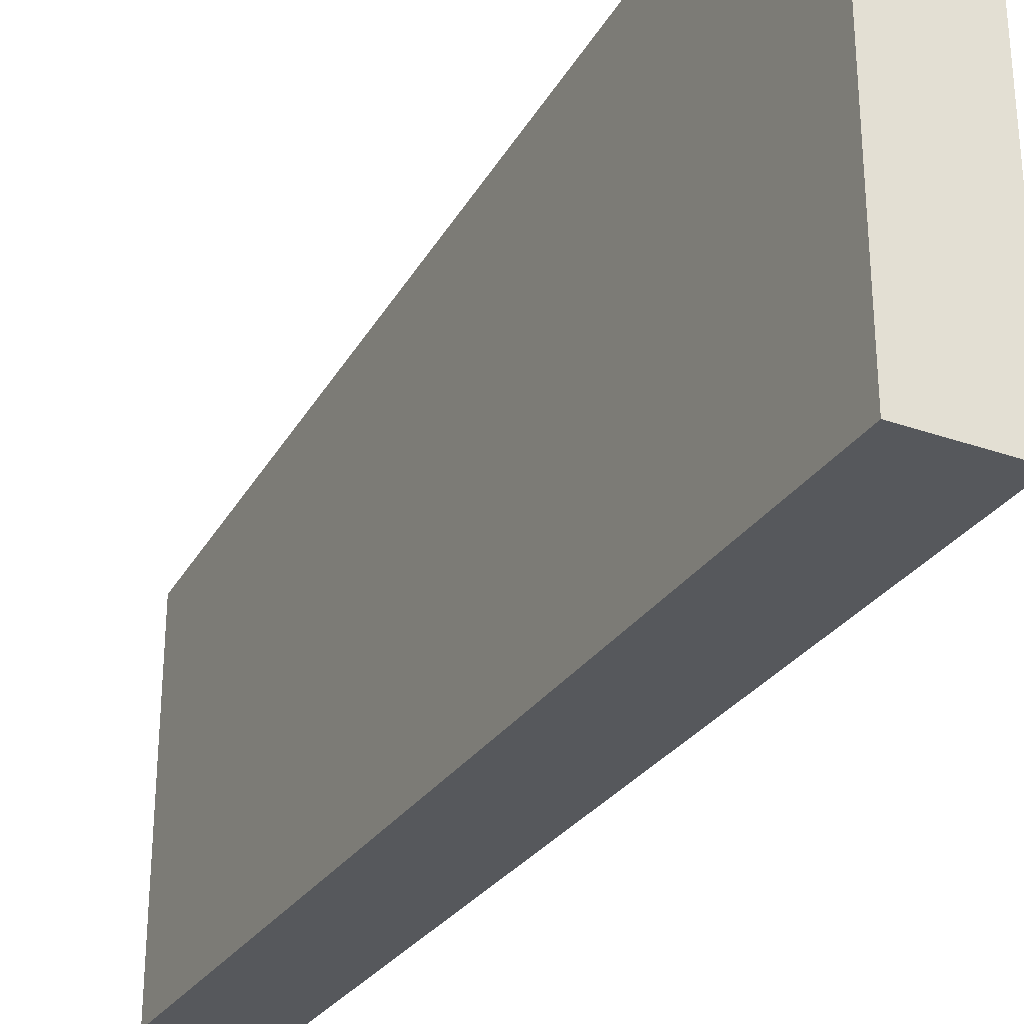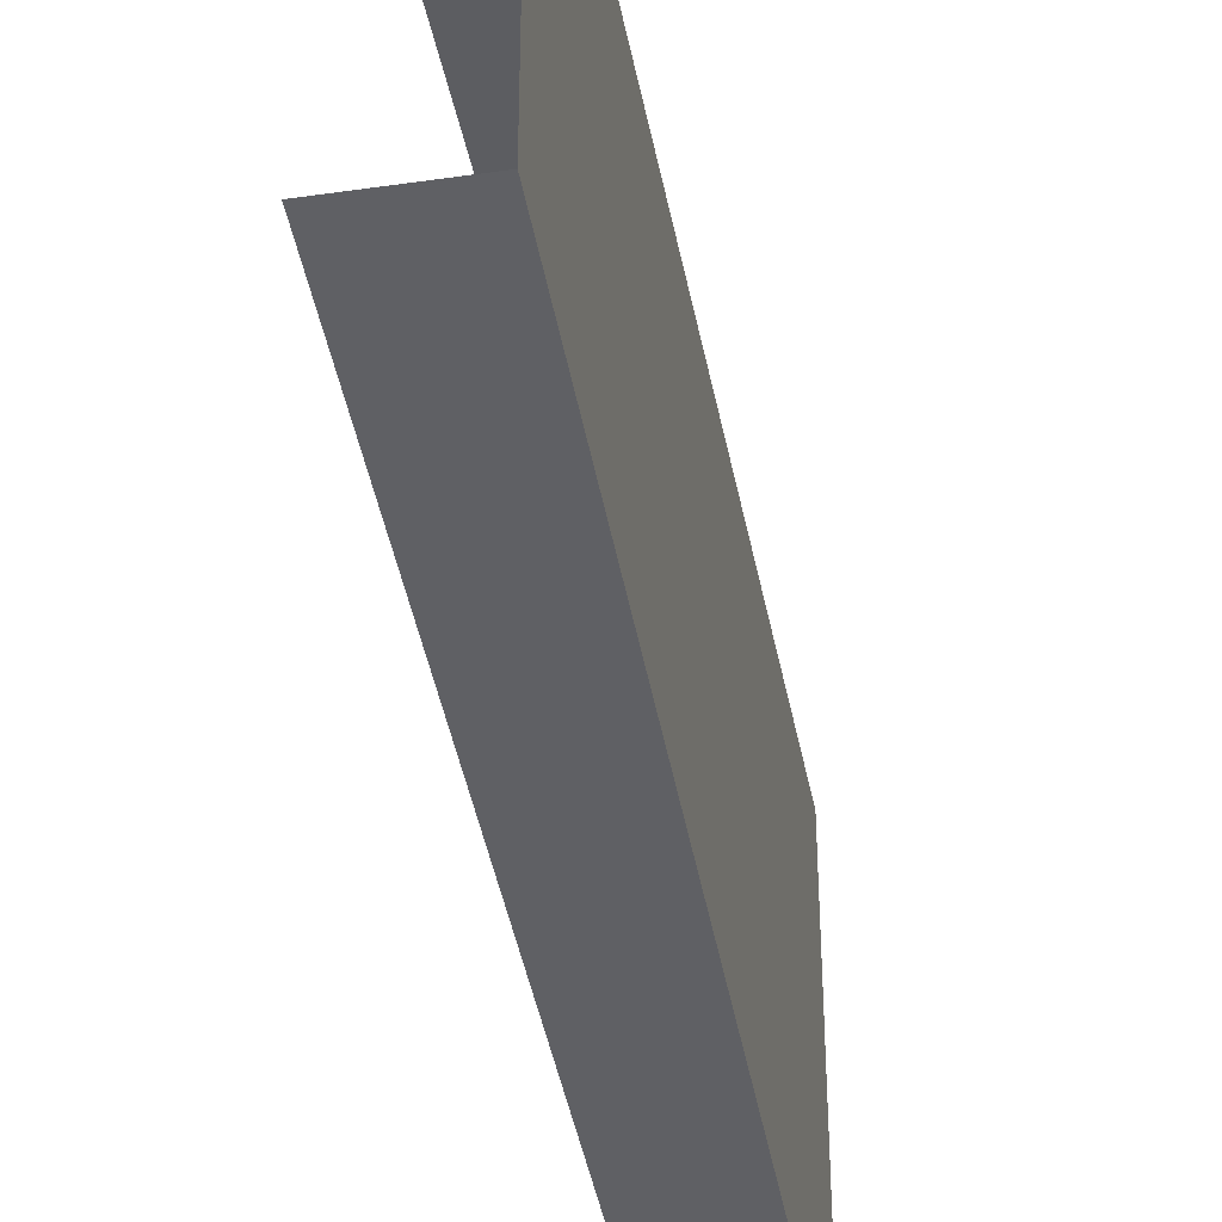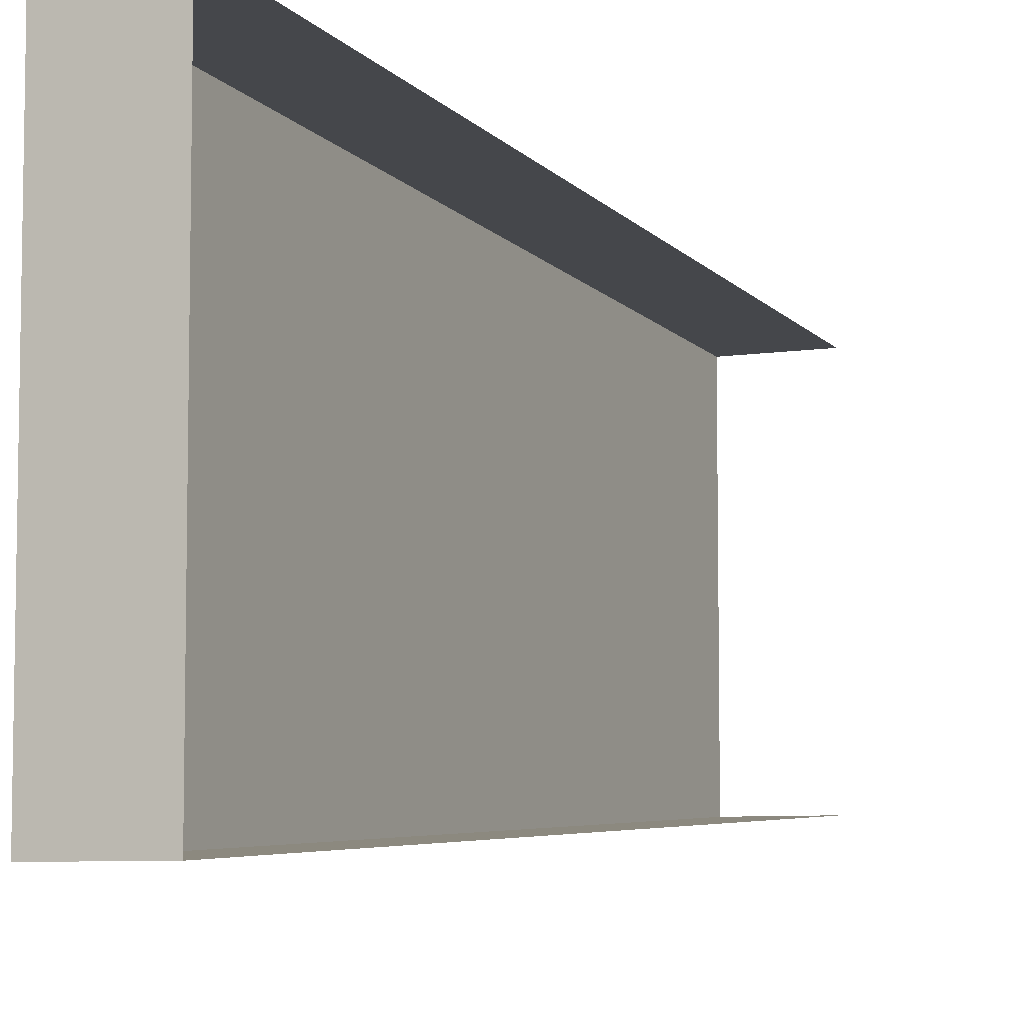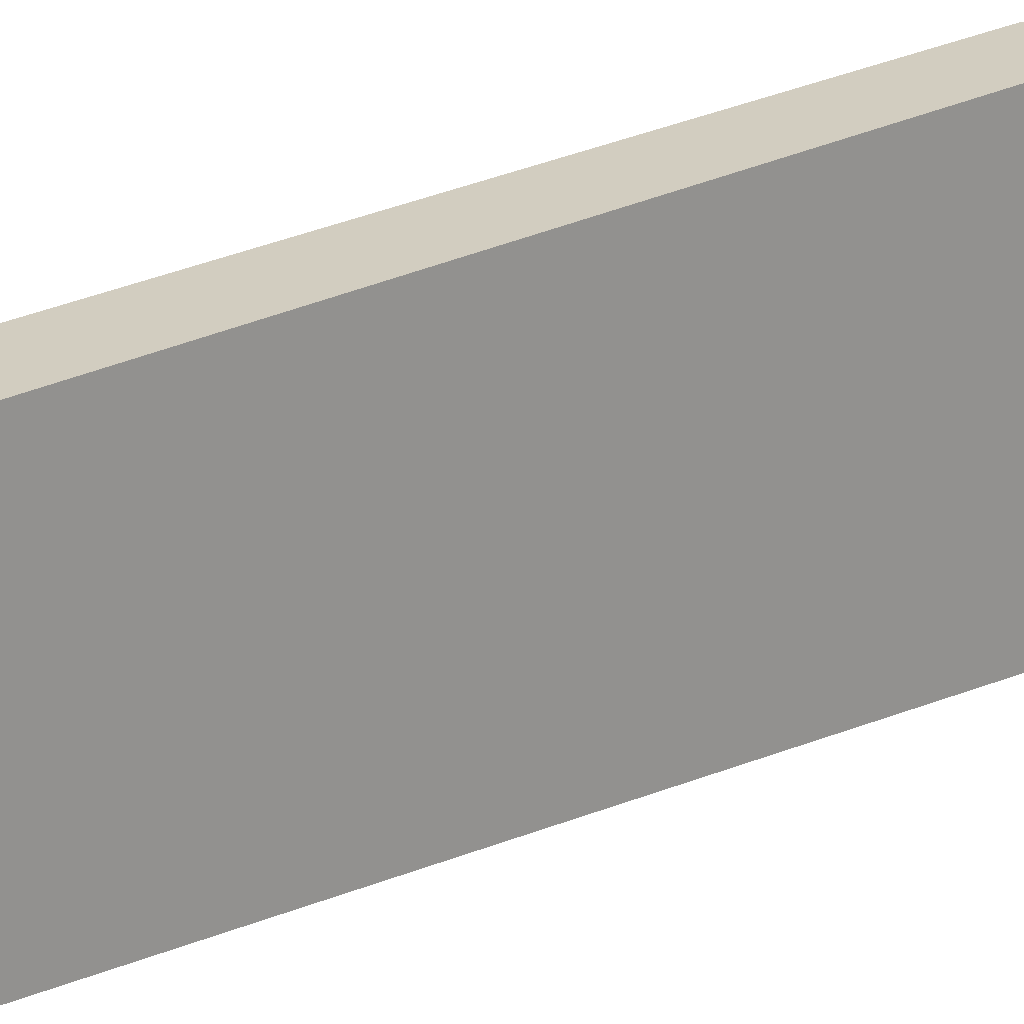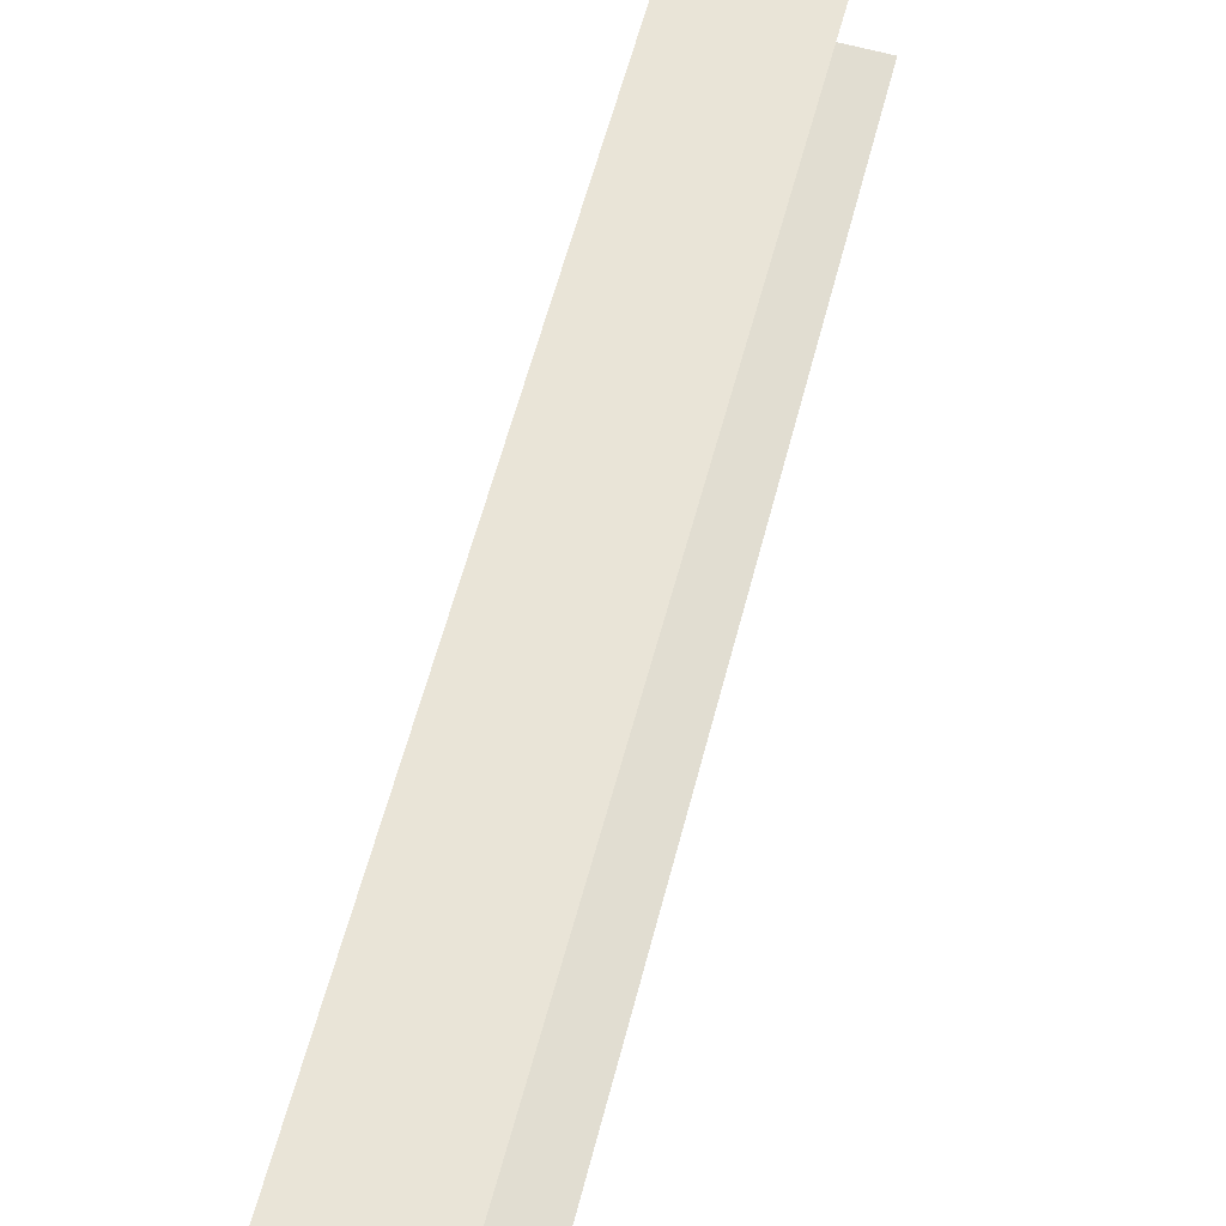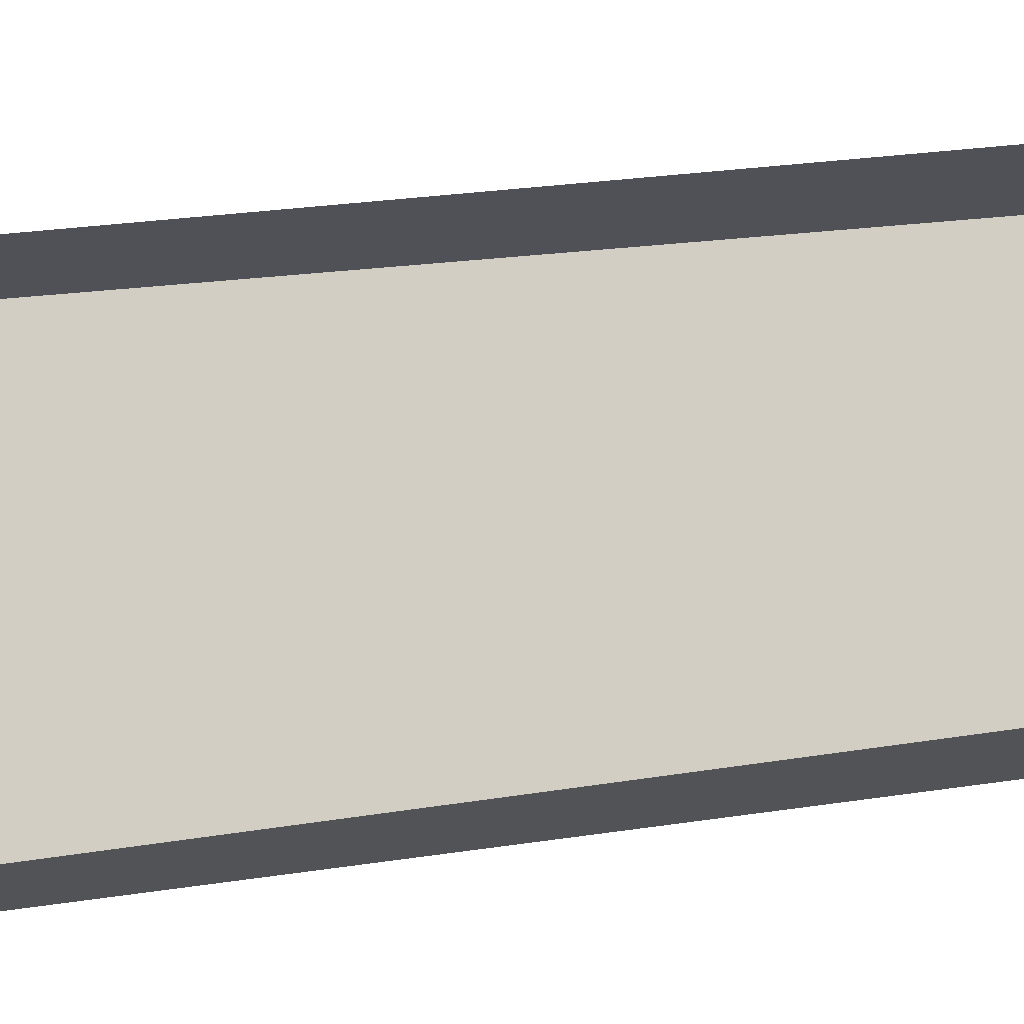
<metadata>
{"format":"obj","ext":"obj","renderer":"f3d","projection":"perspective","resolution":1024,"background":"white","views":[{"elev":-31.1,"azim":153.4,"up":"+Z"},{"elev":-39.9,"azim":10.1,"up":"+Z"},{"elev":-6.9,"azim":-155.5,"up":"+Z"},{"elev":23.2,"azim":51.9,"up":"+Z"},{"elev":65.1,"azim":-164.9,"up":"+Z"},{"elev":-21.4,"azim":-73.6,"up":"+Z"}]}
</metadata>
<code>
v -22.14 0 4.971
v -21.14 0 4.971
v -22.14 10.01 5.463
v -21.14 10.01 5.463
v -22.14 10.01 0.8493
v -21.14 10.01 0.8493
v -22.14 0 1.341
v -21.14 0 1.341
f 1 2 4 3
f 3 4 6 5
f 5 6 8 7
f 2 8 6 4

</code>
